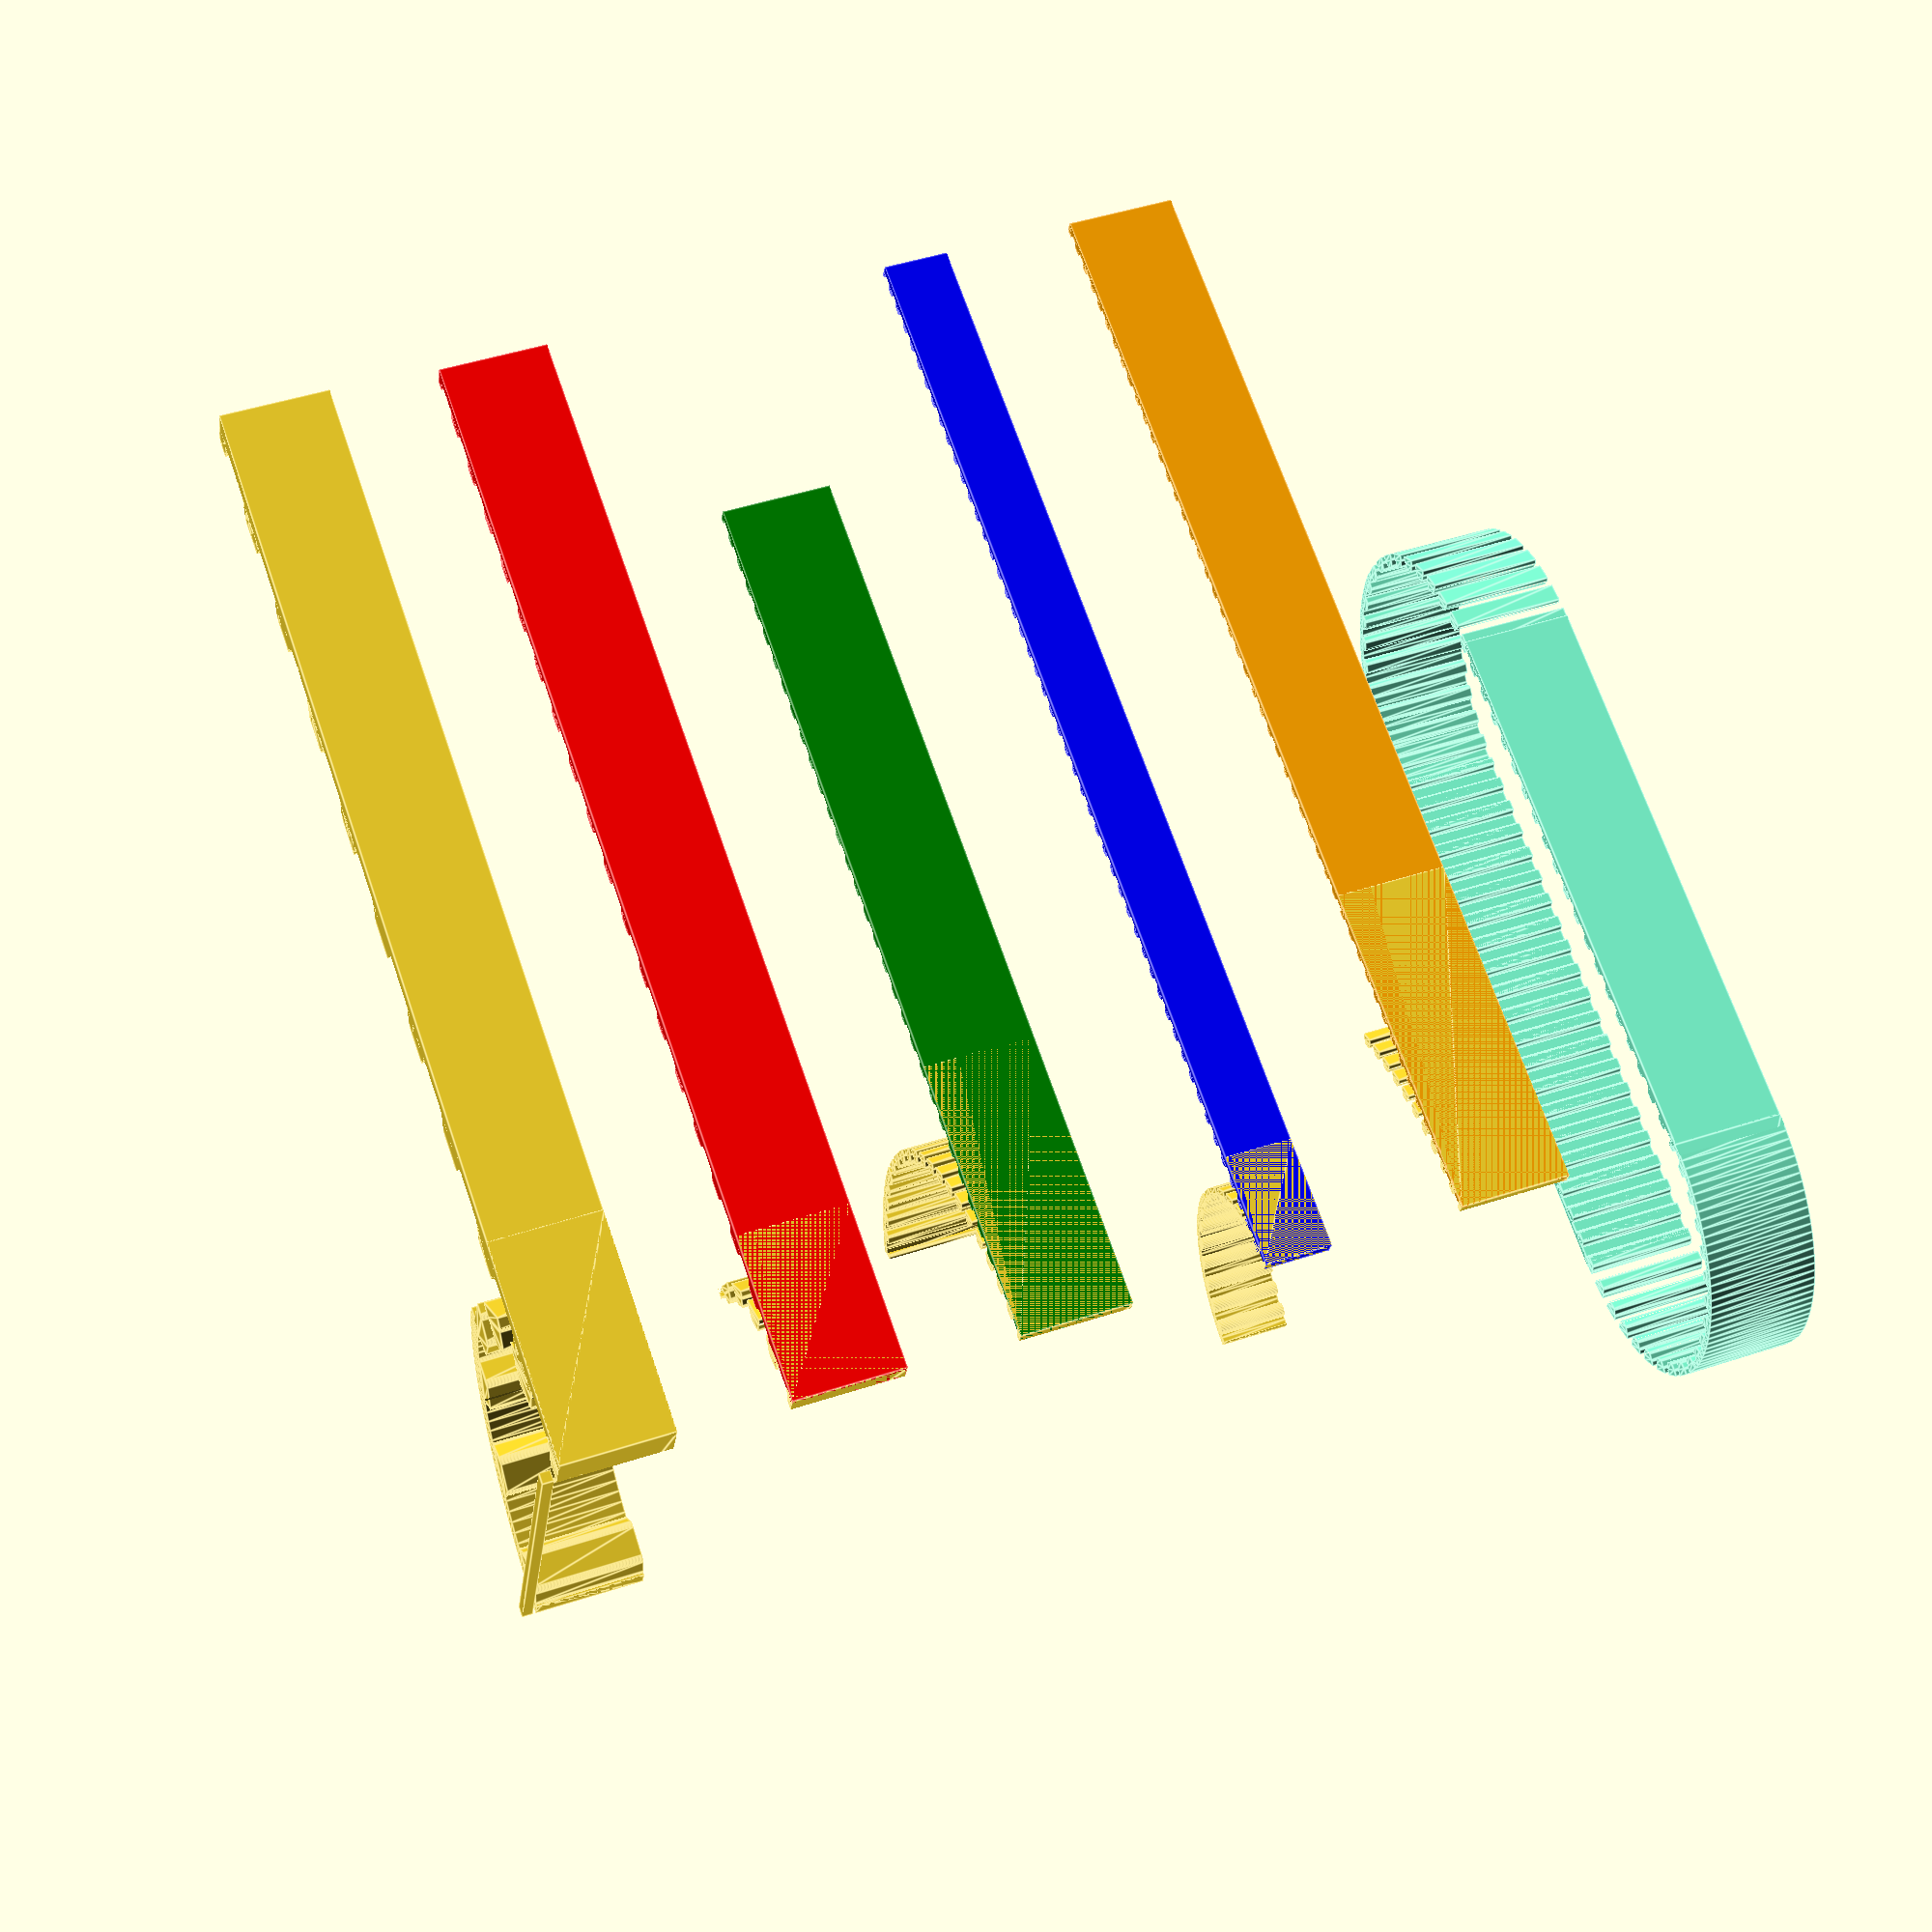
<openscad>
/*Parametric belting section generator 
 * types GT2 2mm T2.5 T5 T10 MXL
 *
 * (c) ALJ_rprp
 *
 * Derived from http://www.thingiverse.com/
 * thing:19758 By The DoomMeister
 * thing:16627 by Droftarts
 *
 * licence GPL 2.1 or later
 *
 * deal properly with ends
 * allow circular segments
 * length is given in mm not nb of teeth
 * belt is centered at z=0 and extend along x
 * 
 * TODO : add ofset for cosmetic teeth liaisons between segments
 *
 * usage :
 * belt_angle(prf = tT2_5, rad=25, bwdth = 6, angle=90,fn=128)
 * belt_len  (prf = tT2_5, belt_width = 6, len = 10)
 */


// profiles
tGT2_2=0;
tT2_5	=1;
tT5	=2;
tT10	=3;
tMXL	=4;

test_belt();

module test_belt() {
	translate([-00.5,0,5.5])cube([1,40,1]);
	
	belt_len(profile = tT10, belt_width = 10, len = 100);
	translate([0,0,-20])color("red")belt_len(profile = tT5, belt_width = 10, len = 100);
	translate([0,0,-40])color("green")belt_len(profile = tT2_5, belt_width = 10, len = 80);
	translate([0,0,-60])color("blue")belt_len(profile = tGT2_2, belt_width = 6, len = 100);
	translate([0,0,-80])color("orange")belt_len(profile = tMXL, belt_width = 10, len = 100);
	
	translate([0,0,-0])  belt_angle(tT10,20,10,180);
	translate([0,0,-20]) belt_angle(tT5,15,10,90);
	translate([0,0,-40]) belt_angle(tT2_5,25,10,120);
	translate([0,0,-60]) belt_angle(tGT2_2,10,6,180);
	translate([0,0,-80]) belt_angle(tMXL,30,10,40);

	
	translate([0,0,-100])color("aquamarine") {
		belt_len(tT2_5,10, 50);
		translate([50,30,0]) rotate([0,0,180]) belt_len(tT2_5,10,50);
		translate([ 0,30,0]) rotate([0,0,180]) belt_angle(tT2_5,15,10,180);
		translate([50,0,0]) rotate([0,0,0]) belt_angle(tT2_5,15,10,180);
	}
}

/* there is no partial rotate extrude in scad, hence the workaround
 * note that the pie slice will silently drop angles > 360 */
module p_slice(radius, angle,height,back_t=0.6) {
	pt_slc = [[0,radius],
		 		 [0 ,-back_t],
		 		 [radius,-back_t],
		 		 [radius+back_t,radius],
		 		 [radius+back_t,radius*2],
				 [0,radius*2+back_t],
				 [-radius-back_t,radius*2+back_t],
				 [-radius-back_t,radius],
				 [-radius-back_t,-back_t],
		 		 [(radius+back_t)*sin(angle),(radius+back_t)*(1-cos(angle))-back_t]];

	if (angle<=90) {
		linear_extrude(height+0.2, center=true)
			polygon( points = pt_slc, 
						paths=[[0,1,2,9]]);
	}else if (angle<=180){
		linear_extrude(height+0.2, center=true)
			polygon( points = pt_slc,  
						paths=[[0,1,2,3,4,9]]);
	}else if (angle<=270){
		linear_extrude(height+0.2, center=true)
			polygon( points = pt_slc,  
						paths=[[0,1,2,3,4,5,6,9]]);
	}else if (angle<360) {
		linear_extrude(height+0.2, center=true)
			polygon( points = pt_slc,  
						paths=[[0,1,2,3,4,5,6,7,8,9]]);
	}
}

dp=5;

module belt_angle(prf = tT2_5, rad=25, bwdth = 6, angle=90,fn=128) {
	av=360/2/rad/3.14159*tpitch[prf];
	bk=bk_thick[prf];

	nn=ceil(angle/av);
	ang=av*nn;
	intersection(){
	p_slice(rad,angle,bwdth,bk_thick[prf]);
		union () {
			for( i = [0:nn]){
				translate ([0,rad,-bwdth/2])rotate ([0,0,av*i])translate ([0,-rad,0])
						draw_tooth(prf,0,bwdth);
		}
		translate ([0,rad,-bwdth/2]) rotate_extrude(angle = 90, $fn=fn)
												polygon([[rad,0],[rad+bk,0],[rad+bk,bwdth],[rad,bwdth]]);
		}
	}
}

//Outer Module
module belt_len(profile = tT2_5, belt_width = 6, len = 10){
	if ( profile == tT2_5 ) { _belt_len(prf=profile,len = len,bwdth = belt_width);}
	if ( profile == tT5 )   { _belt_len(prf=profile,len = len,bwdth = belt_width);}
	if ( profile == tT10 )  { _belt_len(prf=profile,len = len,bwdth = belt_width);}
	if ( profile == tMXL )	{ _belt_len(prf=profile,len = len,bwdth = belt_width);}
	if ( profile == tGT2_2 ){ _belt_len(prf=profile,len = len,bwdth = belt_width);}
}

//inner module
module _belt_len(prf = -1, len = 10, bwdth = 5) {

	n=ceil(len/tpitch[prf]);

	translate ([0,0,-bwdth/2]) intersection() {
		union(){
			for( i = [0:n]) {
				draw_tooth(prf,i,bwdth);
			}
		translate([-1,-bk_thick[prf],0])cube([len+1,bk_thick[prf],bwdth]);
		}
	translate([0,-bk_thick[prf],0])cube([len,max_h[prf]+bk_thick[prf],bwdth]);
	}
}

module draw_tooth(prf,i,bwdth) {
				if ( prf == tT2_5 ) { translate([tpitch[prf]*i,0,0])
													linear_extrude(height=bwdth) polygon(pf_T2_5);}
				if ( prf == tT5 ) { translate([tpitch[prf]*i,0,0])
													linear_extrude(height=bwdth) polygon(pf_T5);}
				if ( prf == tT10 ) { translate([tpitch[prf]*i,0,0])
													linear_extrude(height=bwdth) polygon(pf_T10);}
				if ( prf == tMXL ) { translate([tpitch[prf]*i,0,0])
													linear_extrude(height=bwdth) polygon(pf_MXL);}
				if ( prf == tGT2_2 ) { translate([tpitch[prf]*i,0,0])
													linear_extrude(height=bwdth) polygon(pf_GT2_2);}
}

/************************************
 *				DATA TABLES					*
 ************************************/
tpitch = [2,2.5,5,10,2.032];
bk_thick=[0.6,0.6,1,2,0.64];
max_h=[0.76447, 0.699911, 1.189895, 2.499784, 0.508035];

pf_GT2_2=  [[ 0.747183,-0.5     ],[ 0.747183, 0       ],[ 0.647876, 0.037218],
				[ 0.598311, 0.130528],[ 0.578556, 0.238423],[ 0.547158, 0.343077],
				[ 0.504649, 0.443762],[ 0.451556, 0.53975 ],[ 0.358229, 0.636924],
				[ 0.2484  , 0.707276],[ 0.127259, 0.750044],[ 0       , 0.76447 ],
				[-0.127259, 0.750044],[-0.2484  , 0.707276],[-0.358229, 0.636924],
				[-0.451556, 0.53975 ],[-0.504797, 0.443762],[-0.547291, 0.343077],
				[-0.578605, 0.238423],[-0.598311, 0.130528],[-0.648009, 0.037218],
				[-0.747183, 0       ],[-0.747183,-0.5]];
pf_T2_5=   [[-0.839258,-0.5     ],[-0.839258, 0       ],[-0.770246, 0.021652],
				[-0.726369, 0.079022],[-0.529167, 0.620889],[-0.485025, 0.67826 ],
				[-0.416278, 0.699911],[ 0.416278, 0.699911],[ 0.484849, 0.67826 ],
				[ 0.528814, 0.620889],[ 0.726369, 0.079022],[ 0.770114, 0.021652],
				[ 0.839258, 0       ],[ 0.839258,-0.5]];
pf_T5= 	  [[-1.632126,-0.5     ],[-1.632126, 0       ],[-1.568549, 0.004939],
				[-1.507539, 0.019367],[-1.450023, 0.042686],[-1.396912, 0.074224],
				[-1.349125, 0.113379],[-1.307581, 0.159508],[-1.273186, 0.211991],
				[-1.246868, 0.270192],[-1.009802, 0.920362],[-0.983414, 0.978433],
				[-0.949018, 1.030788],[-0.907524, 1.076798],[-0.859829, 1.115847],
				[-0.80682 , 1.147314],[-0.749402, 1.170562],[-0.688471, 1.184956],
				[-0.624921, 1.189895],[ 0.624971, 1.189895],[ 0.688622, 1.184956],
				[ 0.749607, 1.170562],[ 0.807043, 1.147314],[ 0.860055, 1.115847],
				[ 0.907754, 1.076798],[ 0.949269, 1.030788],[ 0.9837  , 0.978433],
				[ 1.010193, 0.920362],[ 1.246907, 0.270192],[ 1.273295, 0.211991],
				[ 1.307726, 0.159508],[ 1.349276, 0.113379],[ 1.397039, 0.074224],
				[ 1.450111, 0.042686],[ 1.507589, 0.019367],[ 1.568563, 0.004939],
				[ 1.632126, 0       ],[ 1.632126,-0.5]];
pf_T10=    [[-3.06511 ,-1       ],[-3.06511 , 0       ],[-2.971998, 0.007239],
				[-2.882718, 0.028344],[-2.79859 , 0.062396],[-2.720931, 0.108479],
				[-2.651061, 0.165675],[-2.590298, 0.233065],[-2.539962, 0.309732],
				[-2.501371, 0.394759],[-1.879071, 2.105025],[-1.840363, 2.190052],
				[-1.789939, 2.266719],[-1.729114, 2.334109],[-1.659202, 2.391304],
				[-1.581518, 2.437387],[-1.497376, 2.47144 ],[-1.408092, 2.492545],
				[-1.314979, 2.499784],[ 1.314979, 2.499784],[ 1.408091, 2.492545],
				[ 1.497371, 2.47144 ],[ 1.581499, 2.437387],[ 1.659158, 2.391304],
				[ 1.729028, 2.334109],[ 1.789791, 2.266719],[ 1.840127, 2.190052],
				[ 1.878718, 2.105025],[ 2.501018, 0.394759],[ 2.539726, 0.309732],
				[ 2.59015 , 0.233065],[ 2.650975, 0.165675],[ 2.720887, 0.108479],
				[ 2.798571, 0.062396],[ 2.882713, 0.028344],[ 2.971997, 0.007239],
				[ 3.06511 , 0       ],[ 3.06511 ,-1]];
pf_MXL=    [[-0.660421,-0.5     ],[-0.660421, 0       ],[-0.621898, 0.006033],
				[-0.587714, 0.023037],[-0.560056, 0.049424],[-0.541182, 0.083609],
				[-0.417357, 0.424392],[-0.398413, 0.458752],[-0.370649, 0.48514 ],
				[-0.336324, 0.502074],[-0.297744, 0.508035],[ 0.297744, 0.508035],
				[ 0.336268, 0.502074],[ 0.370452, 0.48514 ],[ 0.39811 , 0.458752],
				[ 0.416983, 0.424392],[ 0.540808, 0.083609],[ 0.559752, 0.049424],
				[ 0.587516, 0.023037],[ 0.621841, 0.006033],[ 0.660421, 0       ],
				[ 0.660421,-0.5]];

</openscad>
<views>
elev=132.9 azim=20.9 roll=110.4 proj=p view=edges
</views>
